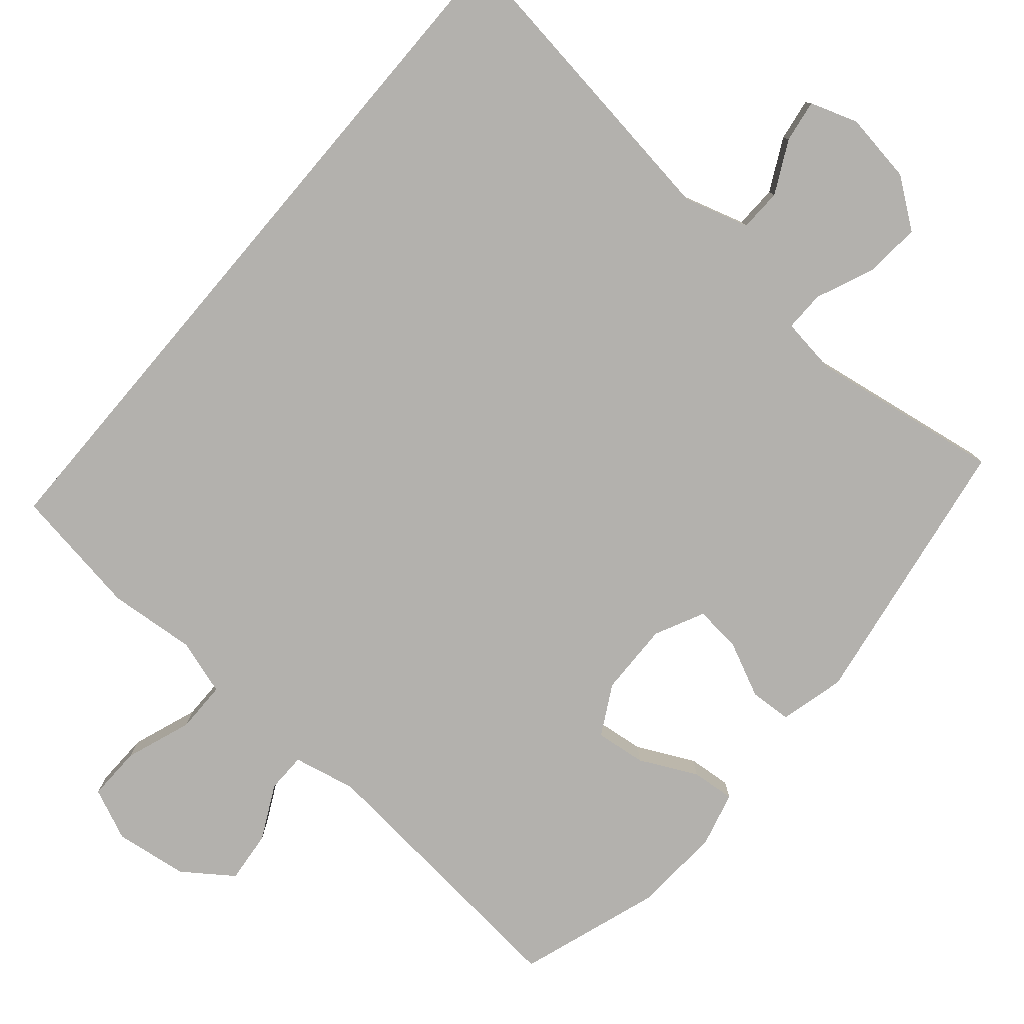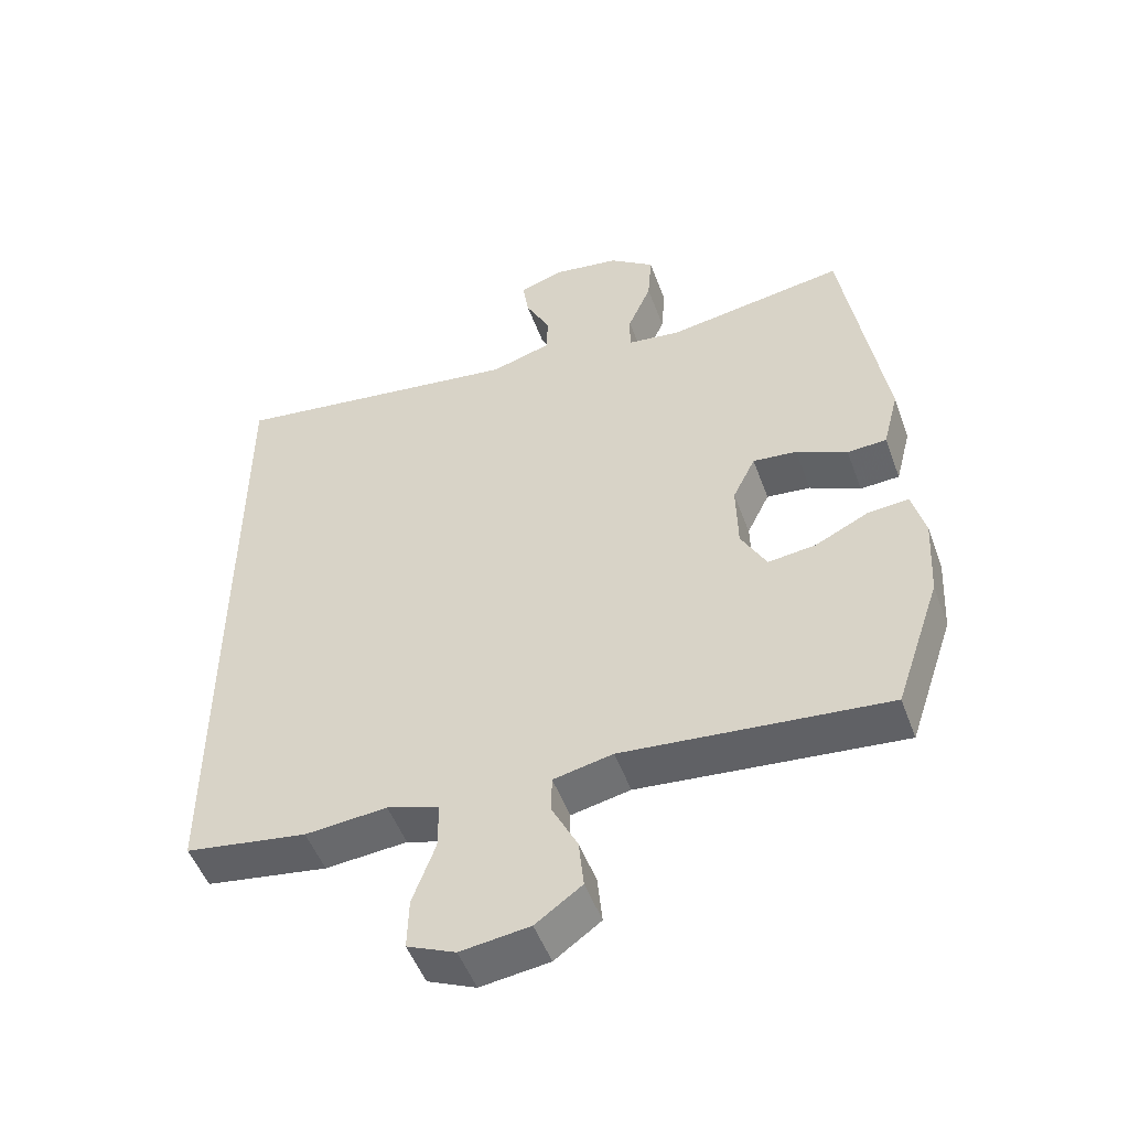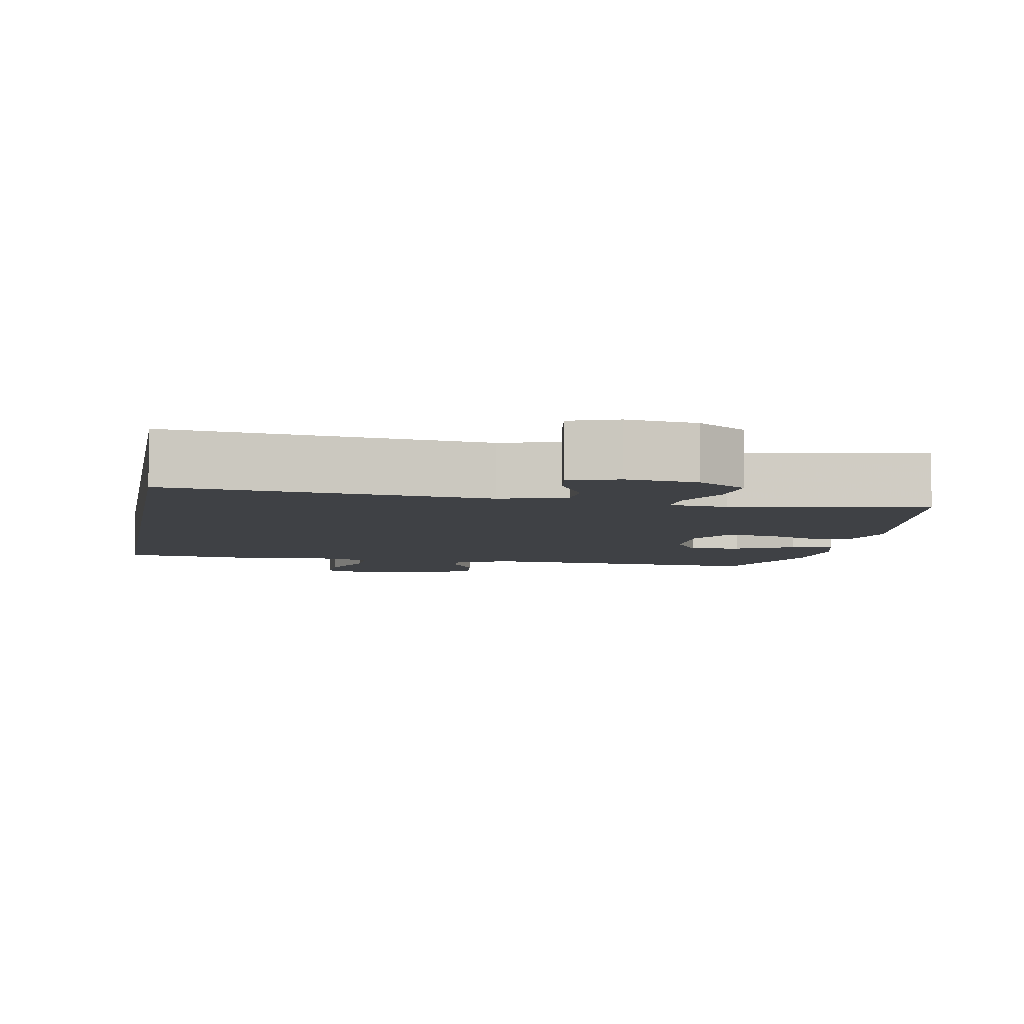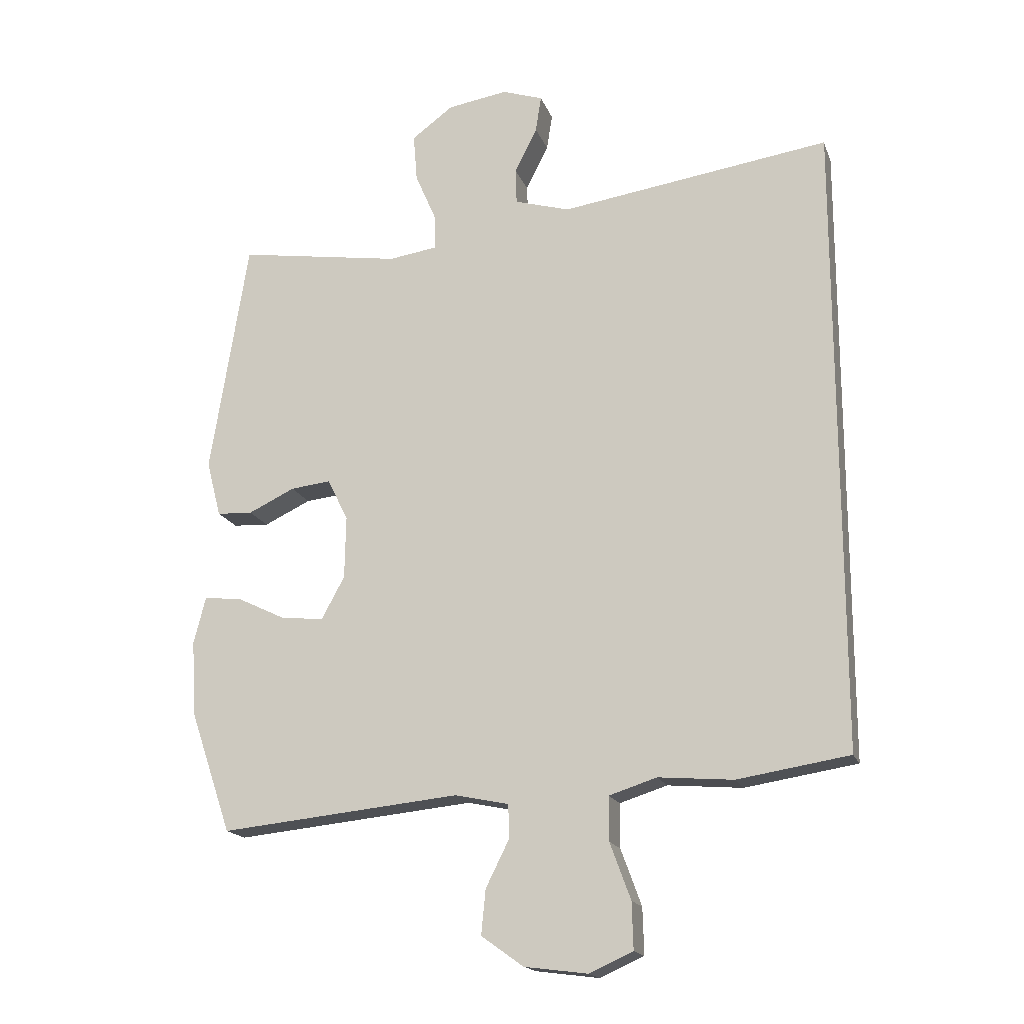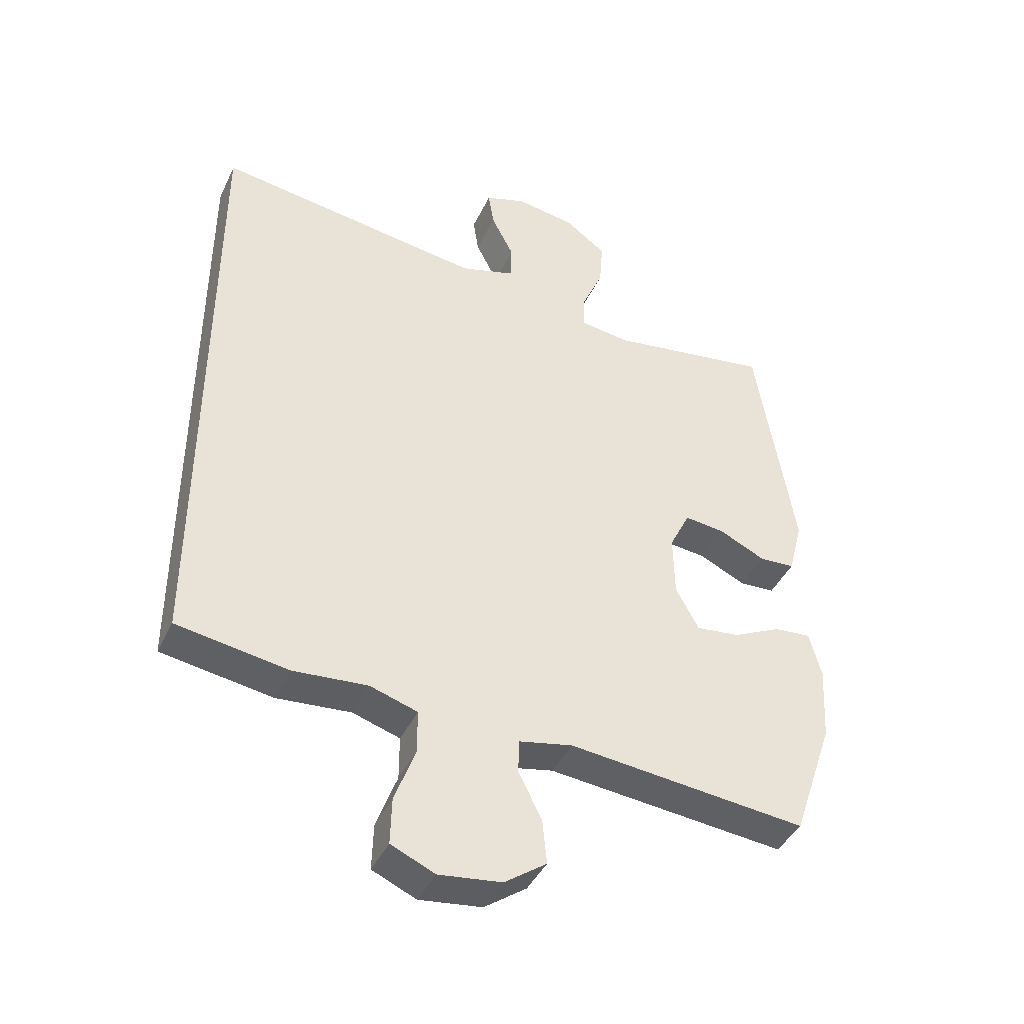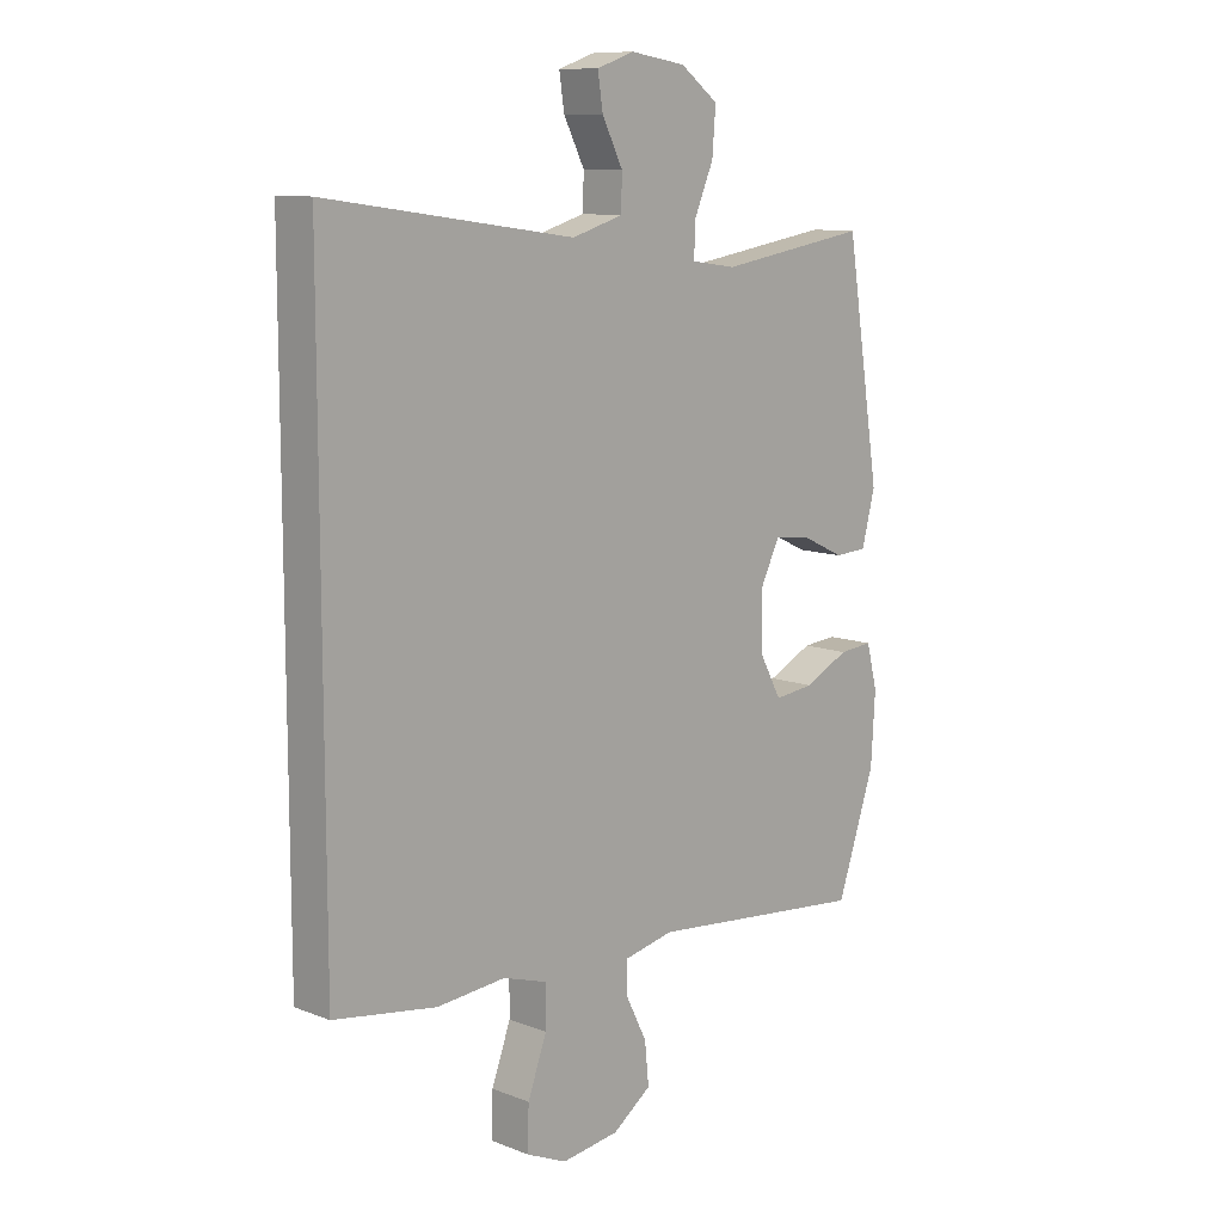
<metadata>
{"format":"obj","ext":"obj","renderer":"f3d","projection":"perspective","resolution":1024,"background":"white","views":[{"elev":-79.2,"azim":-40.3,"up":"+Y"},{"elev":-50.7,"azim":20.0,"up":"+Z"},{"elev":-5.7,"azim":-9.7,"up":"+Y"},{"elev":-17.5,"azim":-163.5,"up":"+Z"},{"elev":-42.1,"azim":-23.9,"up":"+Z"},{"elev":10.7,"azim":-46.1,"up":"+Z"}]}
</metadata>
<code>
v -0.5 0.07 0.57
v -0.07 0.07 0.509
v 0.018 0.07 0.535
v 0.02 0.07 0.593
v -0.016 0.07 0.664
v -0.025 0.07 0.722
v 0.04 0.07 0.744
v 0.136 0.07 0.729
v 0.202 0.07 0.68
v 0.196 0.07 0.604
v 0.162 0.07 0.525
v 0.161 0.07 0.47
v 0.239 0.07 0.459
v 0.5 0.07 0.5
v 0.56 0.07 0.122
v 0.537 0.07 0.033
v 0.48 0.07 0.03
v 0.406 0.07 0.065
v 0.342 0.07 0.072
v 0.309 0.07 0.005
v 0.311 0.07 -0.095
v 0.348 0.07 -0.163
v 0.417 0.07 -0.155
v 0.495 0.07 -0.117
v 0.554 0.07 -0.112
v 0.573 0.07 -0.186
v 0.566 0.07 -0.306
v 0.5 0.07 -0.5
v 0.118 0.07 -0.462
v 0.032 0.07 -0.48
v 0.031 0.07 -0.534
v 0.068 0.07 -0.608
v 0.075 0.07 -0.679
v 0.008 0.07 -0.727
v -0.092 0.07 -0.74
v -0.162 0.07 -0.709
v -0.16 0.07 -0.635
v -0.127 0.07 -0.545
v -0.127 0.07 -0.475
v -0.203 0.07 -0.451
v -0.322 0.07 -0.461
v -0.5 0.07 -0.433
v -0.5 0 0.57
v -0.07 0 0.509
v 0.018 0 0.535
v 0.02 0 0.593
v -0.016 0 0.664
v -0.025 0 0.722
v 0.04 0 0.744
v 0.136 0 0.729
v 0.202 0 0.68
v 0.196 0 0.604
v 0.162 0 0.525
v 0.161 0 0.47
v 0.239 0 0.459
v 0.5 0 0.5
v 0.56 0 0.122
v 0.537 0 0.033
v 0.48 0 0.03
v 0.406 0 0.065
v 0.342 0 0.072
v 0.309 0 0.005
v 0.311 0 -0.095
v 0.348 0 -0.163
v 0.417 0 -0.155
v 0.495 0 -0.117
v 0.554 0 -0.112
v 0.573 0 -0.186
v 0.566 0 -0.306
v 0.5 0 -0.5
v 0.118 0 -0.462
v 0.032 0 -0.48
v 0.031 0 -0.534
v 0.068 0 -0.608
v 0.075 0 -0.679
v 0.008 0 -0.727
v -0.092 0 -0.74
v -0.162 0 -0.709
v -0.16 0 -0.635
v -0.127 0 -0.545
v -0.127 0 -0.475
v -0.203 0 -0.451
v -0.322 0 -0.461
v -0.5 0 -0.433
f 40 41 42 1
f 39 40 1 2
f 38 39 2 3
f 35 36 37 38
f 35 38 3
f 34 35 3
f 31 32 33 34
f 30 31 34 3
f 29 30 3 4
f 23 24 25 26
f 22 23 26 27
f 15 16 17 18
f 13 14 15 18
f 12 13 18 19
f 8 9 10 11
f 8 11 12
f 7 8 12
f 4 5 6 7
f 4 7 12
f 22 27 28 29
f 21 22 29
f 20 21 29 4
f 4 12 19 20
f 43 84 83 82
f 44 43 82 81
f 45 44 81 80
f 80 79 78 77
f 45 80 77
f 45 77 76
f 76 75 74 73
f 45 76 73 72
f 46 45 72 71
f 68 67 66 65
f 69 68 65 64
f 60 59 58 57
f 60 57 56 55
f 61 60 55 54
f 53 52 51 50
f 54 53 50
f 54 50 49
f 49 48 47 46
f 54 49 46
f 71 70 69 64
f 71 64 63
f 46 71 63 62
f 62 61 54 46
f 1 43 44 2
f 2 44 45 3
f 3 45 46 4
f 4 46 47 5
f 5 47 48 6
f 6 48 49 7
f 7 49 50 8
f 8 50 51 9
f 9 51 52 10
f 10 52 53 11
f 11 53 54 12
f 12 54 55 13
f 13 55 56 14
f 14 56 57 15
f 15 57 58 16
f 16 58 59 17
f 17 59 60 18
f 18 60 61 19
f 19 61 62 20
f 20 62 63 21
f 21 63 64 22
f 22 64 65 23
f 23 65 66 24
f 24 66 67 25
f 25 67 68 26
f 26 68 69 27
f 27 69 70 28
f 28 70 71 29
f 29 71 72 30
f 30 72 73 31
f 31 73 74 32
f 32 74 75 33
f 33 75 76 34
f 34 76 77 35
f 35 77 78 36
f 36 78 79 37
f 37 79 80 38
f 38 80 81 39
f 39 81 82 40
f 40 82 83 41
f 41 83 84 42
f 42 84 43 1

</code>
